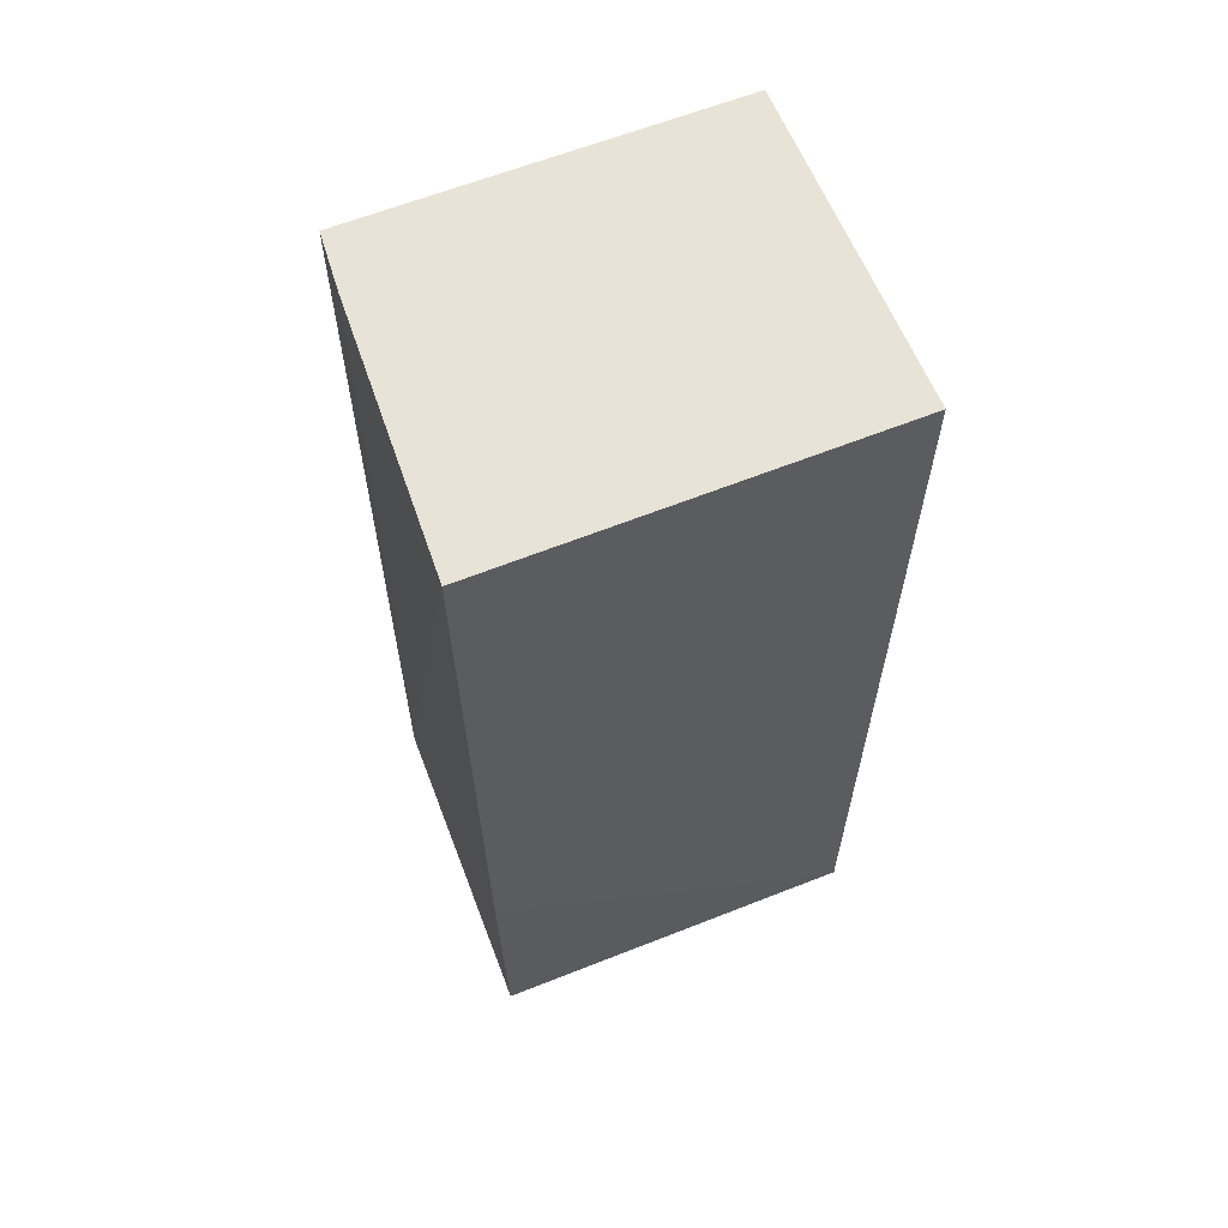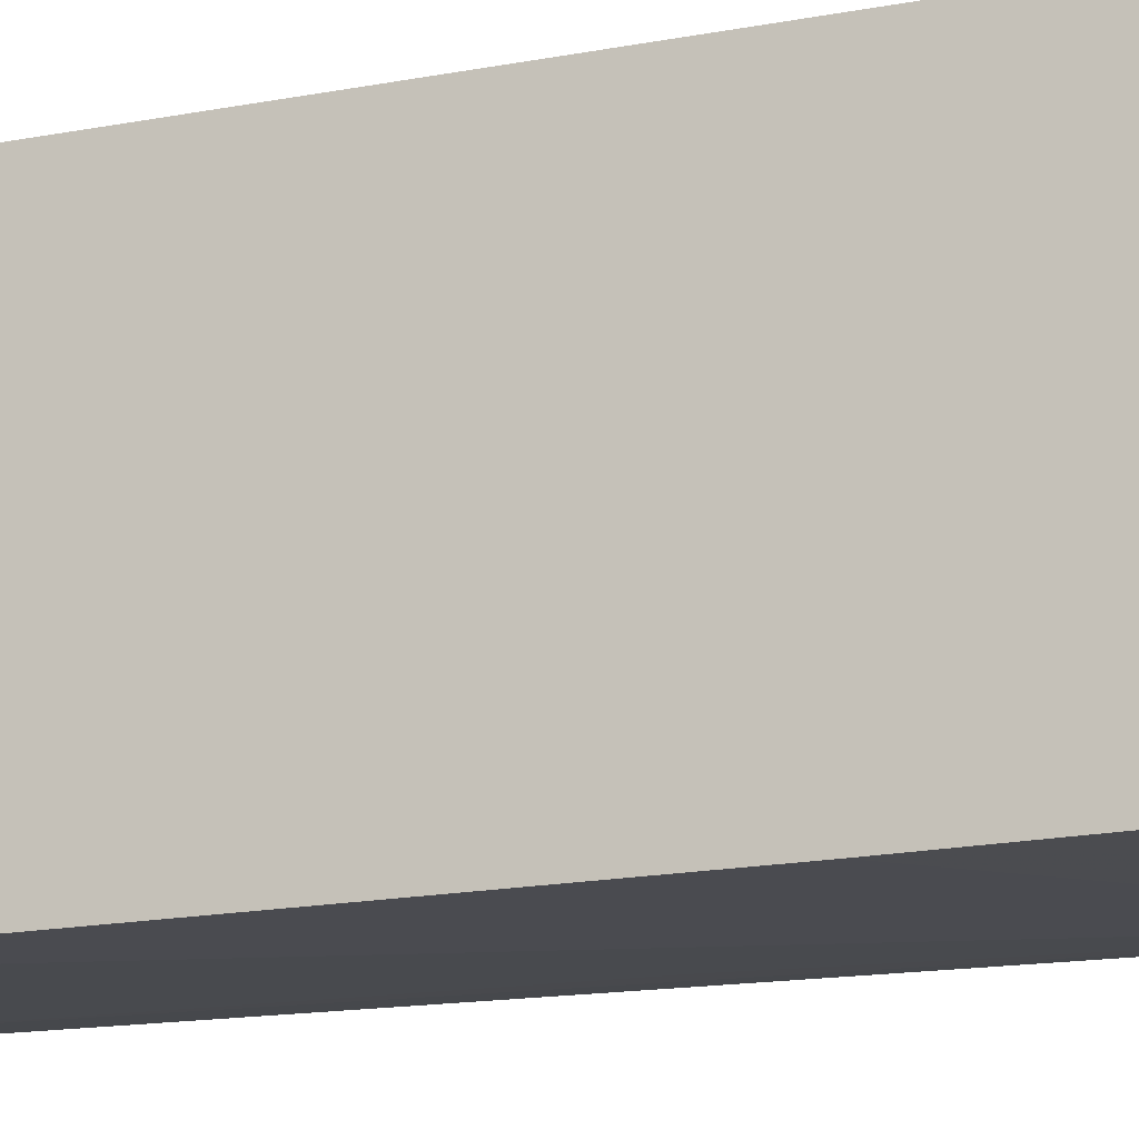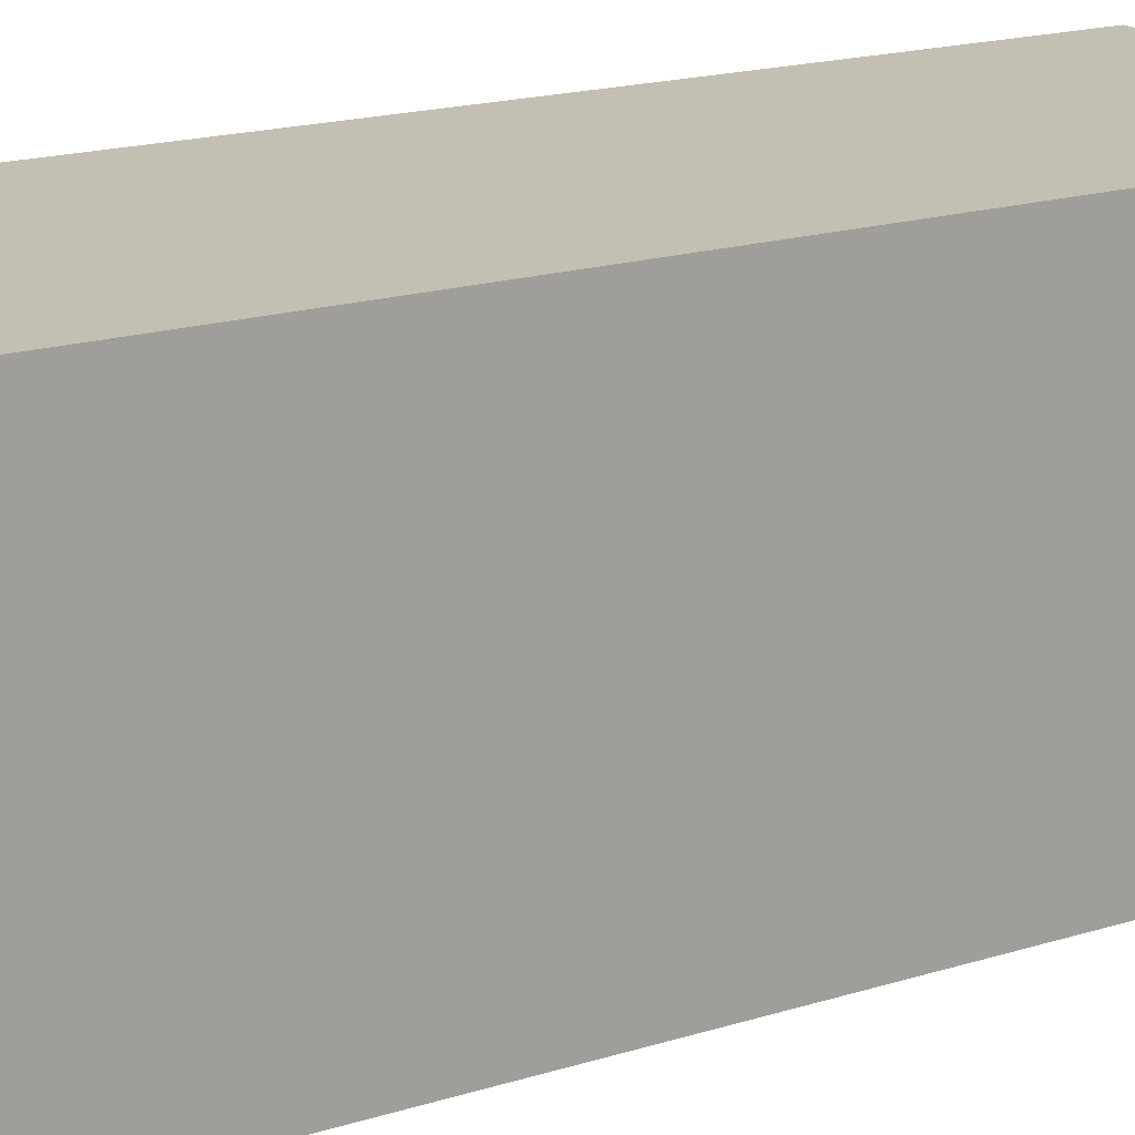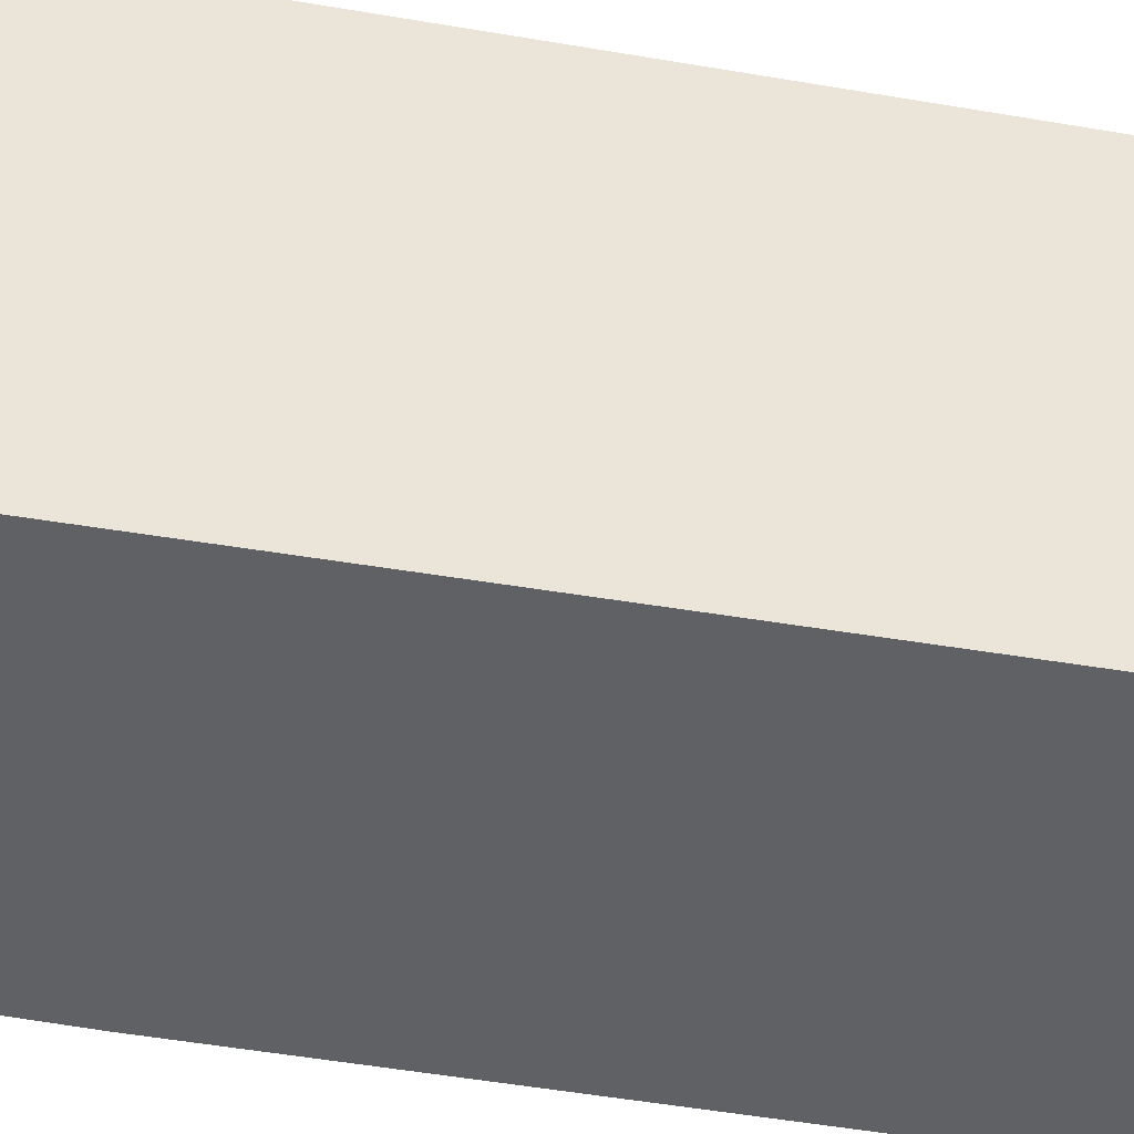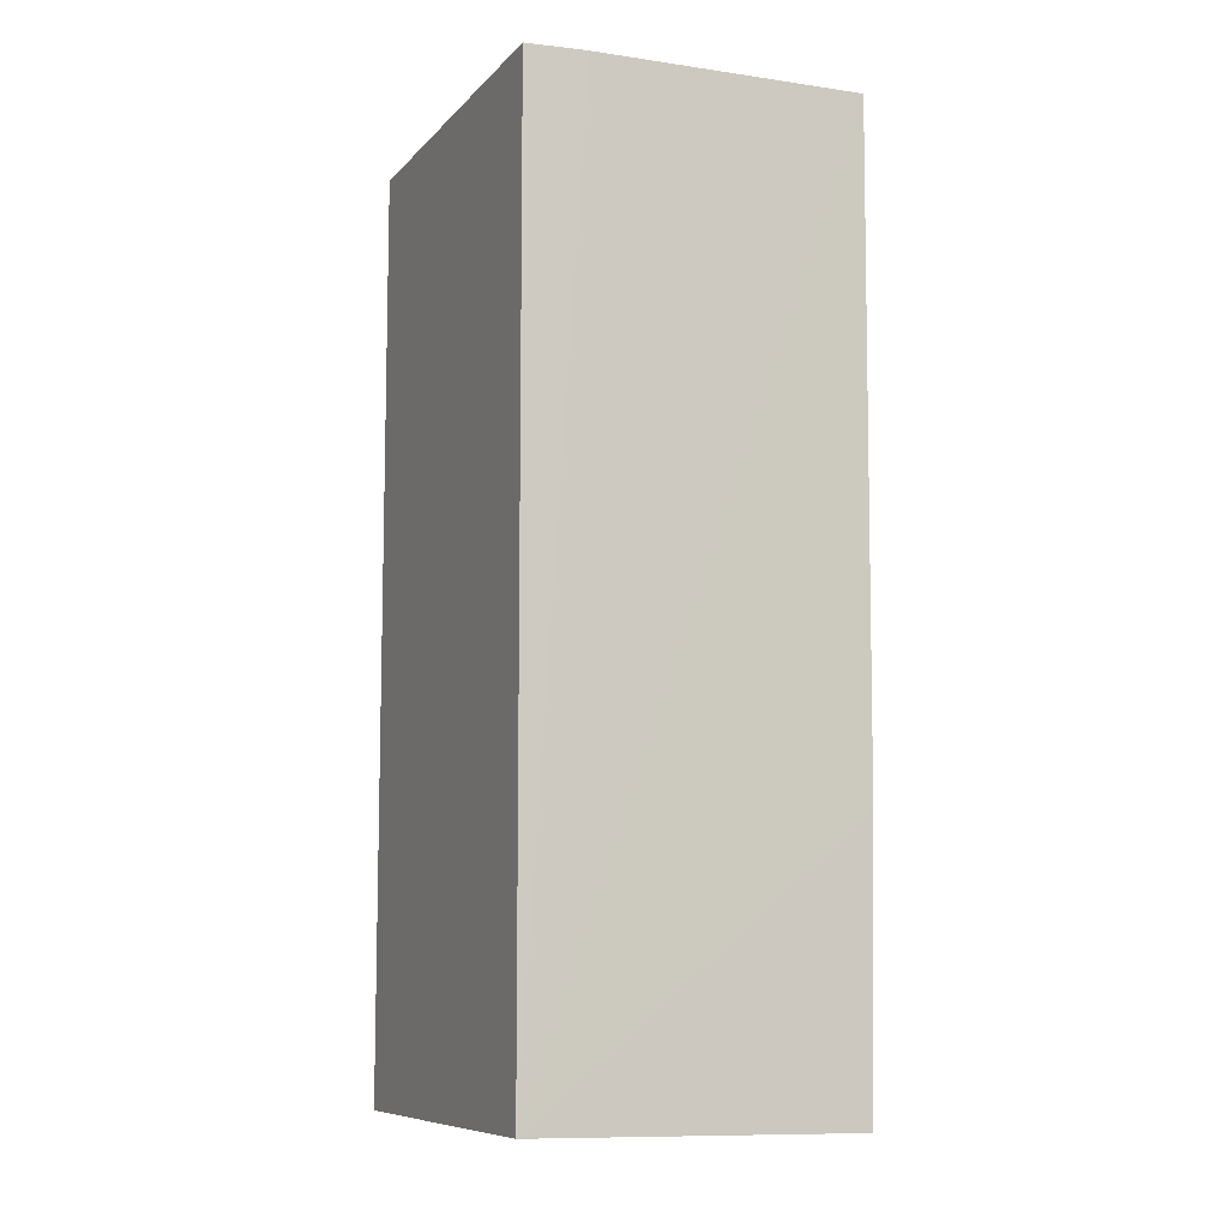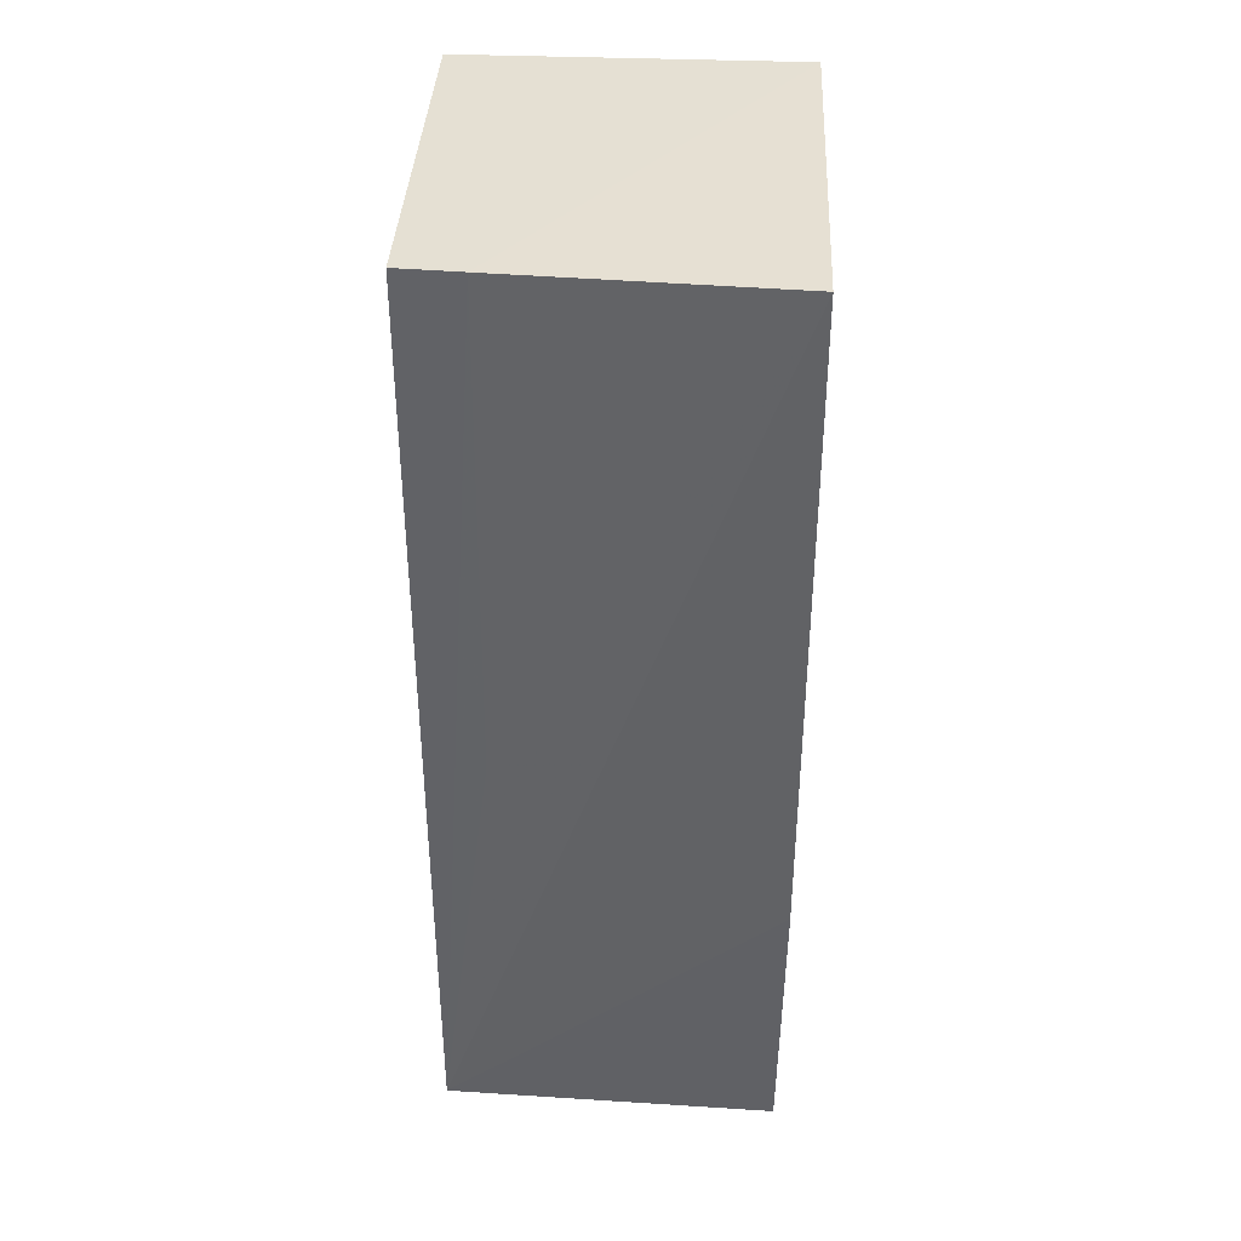
<metadata>
{"format":"obj","ext":"obj","renderer":"f3d","projection":"perspective","resolution":1024,"background":"white","views":[{"elev":62.0,"azim":68.0,"up":"+Z"},{"elev":-15.8,"azim":111.6,"up":"+Y"},{"elev":17.9,"azim":-121.5,"up":"+Y"},{"elev":-44.2,"azim":-101.5,"up":"+Y"},{"elev":-9.0,"azim":-23.6,"up":"+Z"},{"elev":38.4,"azim":2.9,"up":"+Z"}]}
</metadata>
<code>
v -0.02089 -0.01125 0.04729
v -0.02085 -0.0241 0.04729
v -0.02089 -0.01125 0.01693
v -0.0316 -0.01125 0.01693
v -0.03159 -0.02349 0.04729
v -0.02096 -0.02373 0.01678
v -0.02959 -0.02366 0.04731
v -0.0316 -0.01125 0.04729
v -0.02084 -0.02391 0.02583
v -0.03159 -0.02354 0.01693
v -0.02975 -0.02365 0.03127
f 1 3 4
f 6 4 3
f 7 2 1
f 8 1 4
f 8 7 1
f 8 5 7
f 9 6 3
f 9 1 2
f 9 3 1
f 10 4 6
f 10 8 4
f 10 5 8
f 10 7 5
f 10 6 9
f 10 9 2
f 11 10 2
f 11 2 7
f 11 7 10

</code>
